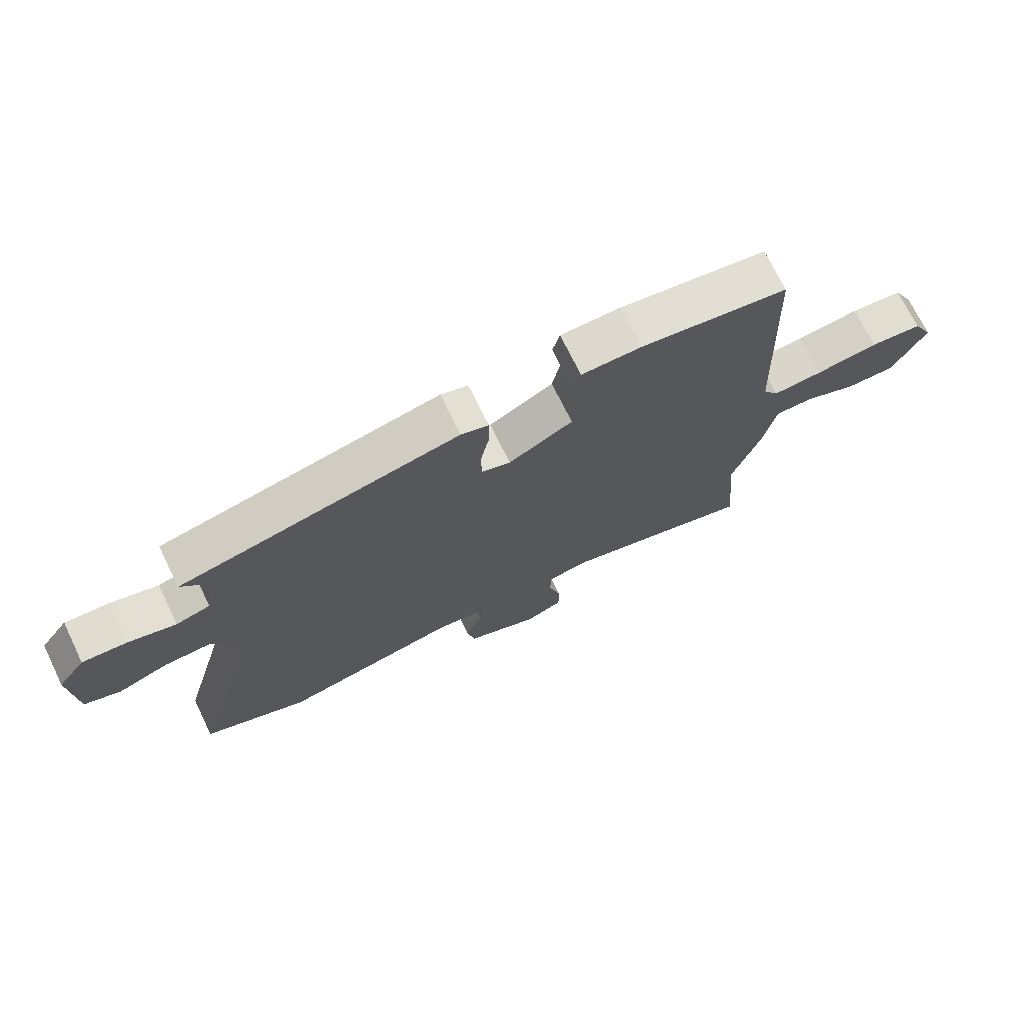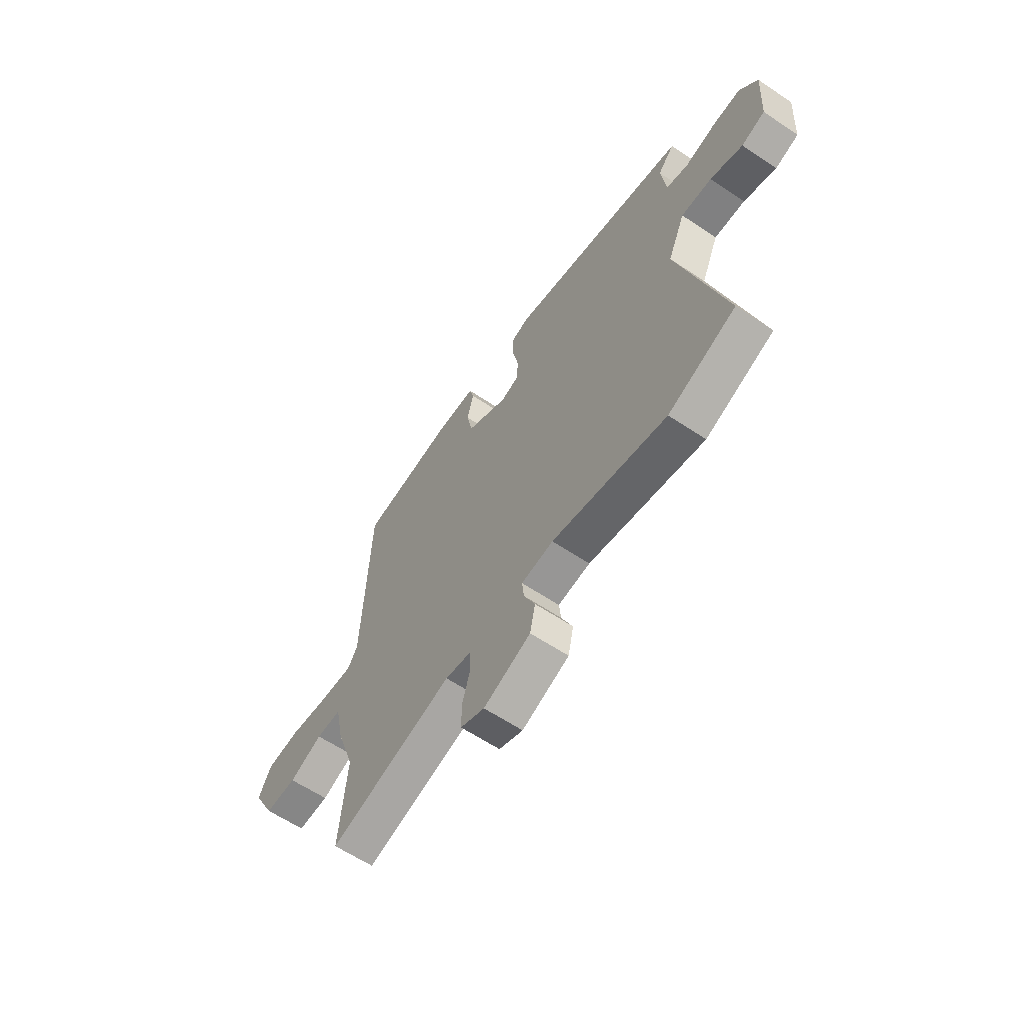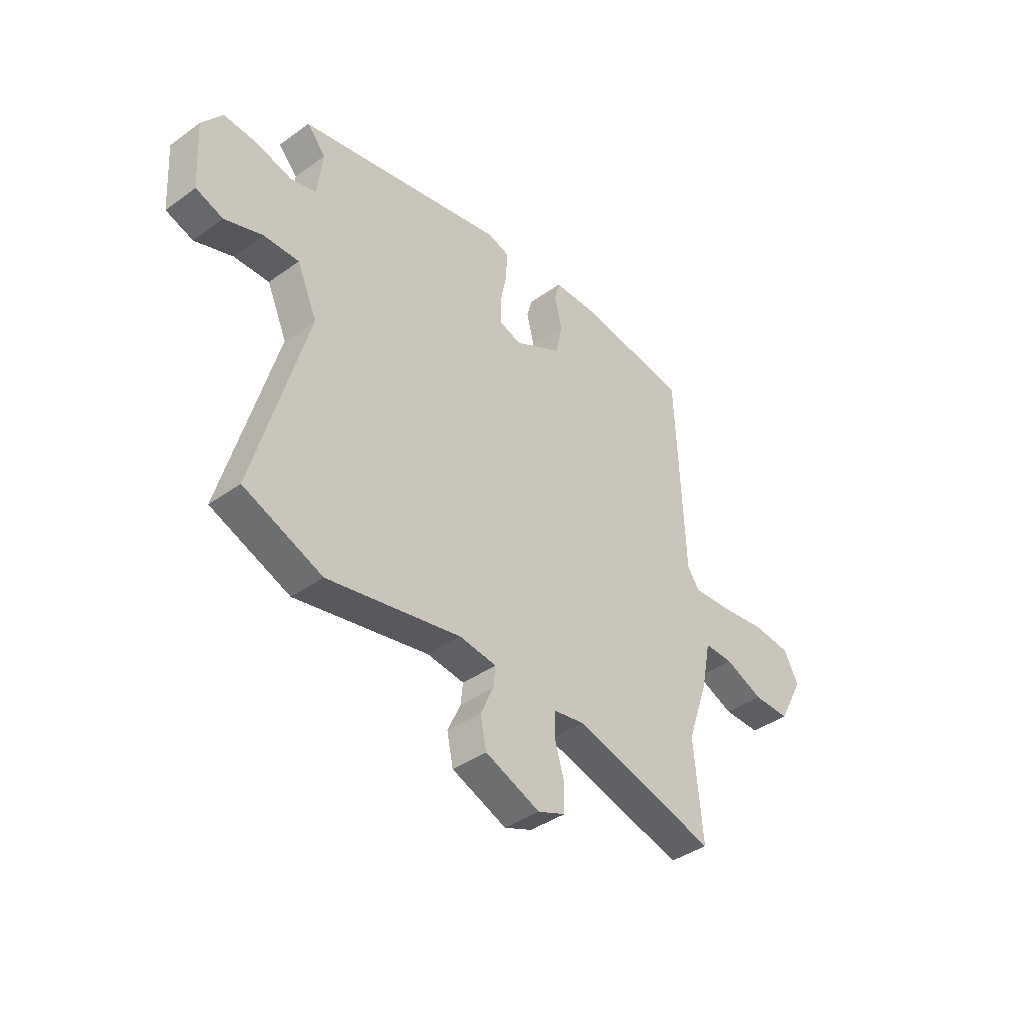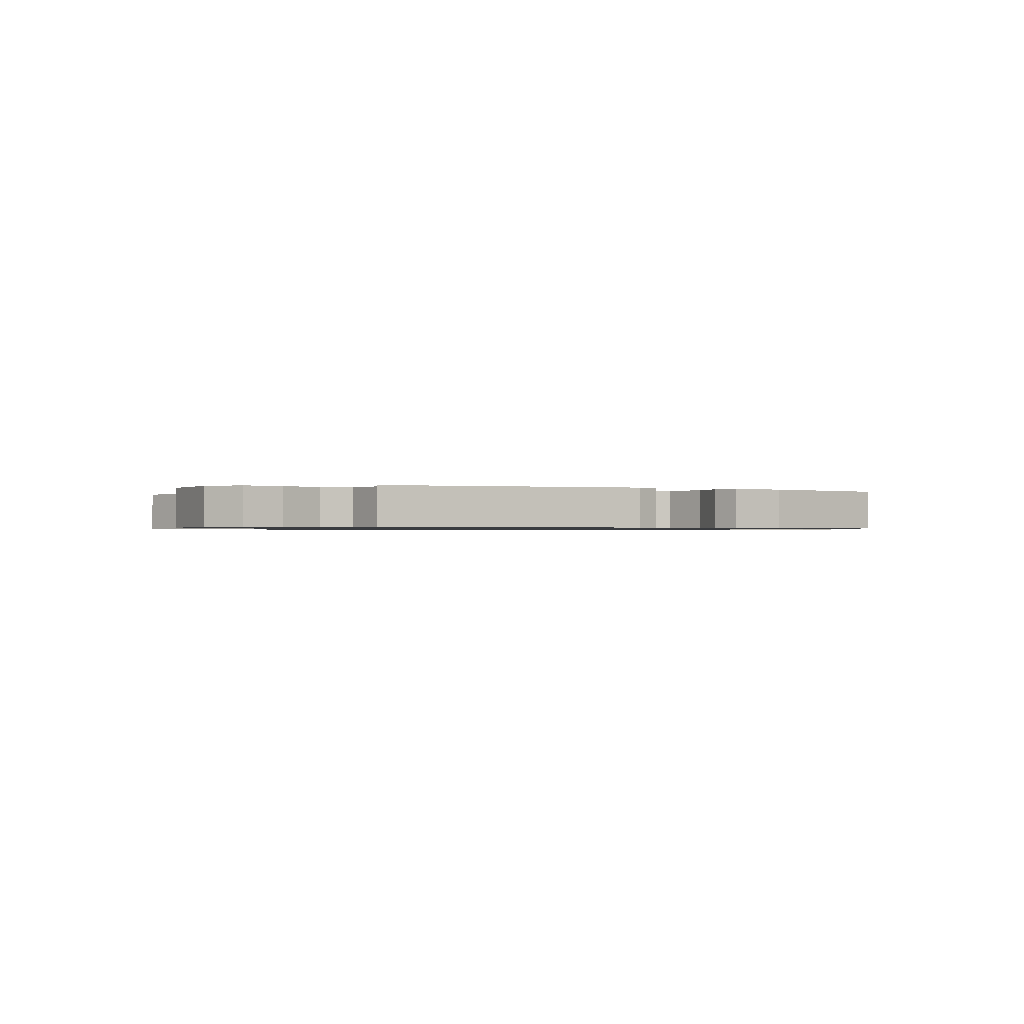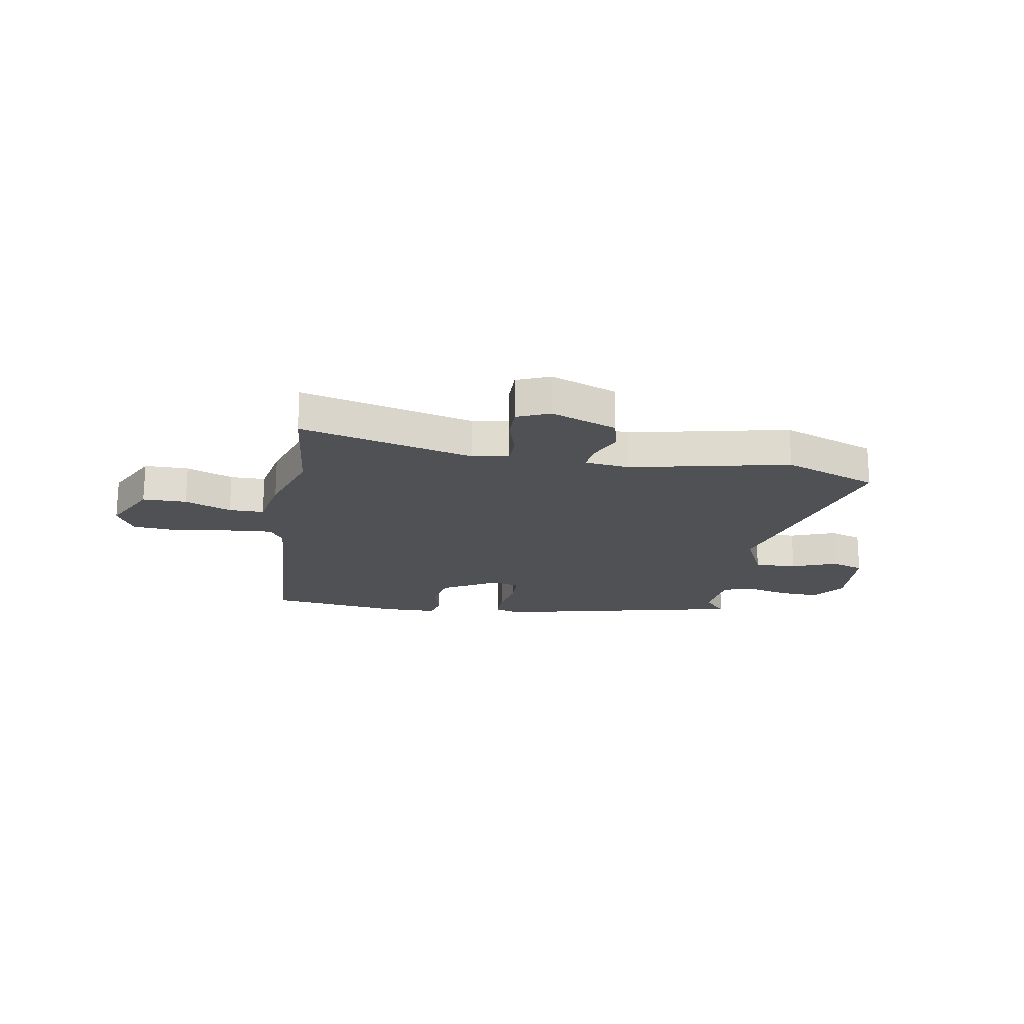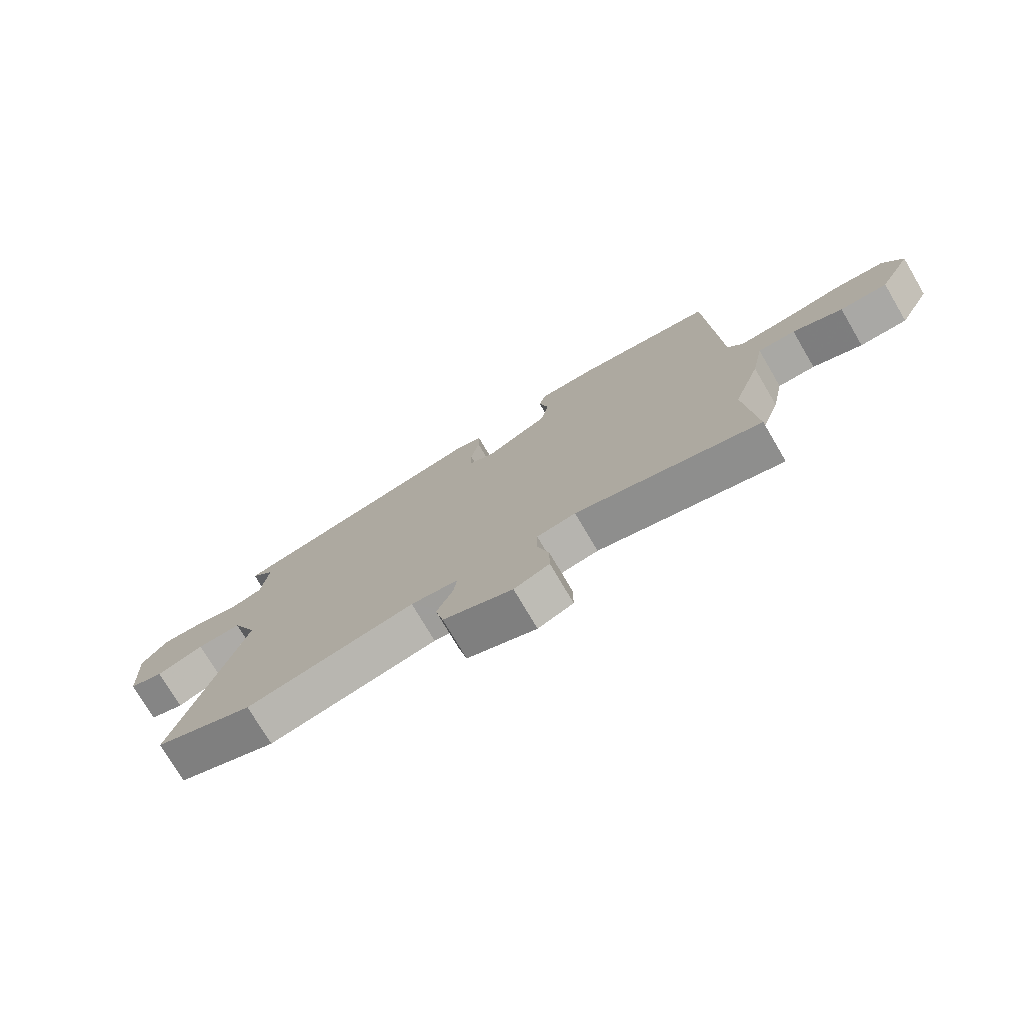
<metadata>
{"format":"obj","ext":"obj","renderer":"f3d","projection":"perspective","resolution":1024,"background":"white","views":[{"elev":71.7,"azim":-26.0,"up":"+Z"},{"elev":-61.4,"azim":-124.3,"up":"+Z"},{"elev":-40.0,"azim":-48.5,"up":"+Z"},{"elev":-0.8,"azim":-31.6,"up":"+Y"},{"elev":-19.6,"azim":171.3,"up":"+Y"},{"elev":-75.5,"azim":30.5,"up":"+Z"}]}
</metadata>
<code>
v -0.408 0.07 -0.537
v -0.583 0.07 -0.467
v -0.465 0.07 -0.046
v -0.51 0.07 0.056
v -0.589 0.07 0.054
v -0.673 0.07 0.024
v -0.734 0.07 0.045
v -0.743 0.07 0.192
v -0.697 0.07 0.253
v -0.622 0.07 0.248
v -0.543 0.07 0.227
v -0.486 0.07 0.243
v -0.474 0.07 0.344
v -0.516 0.07 0.391
v -0.05 0.07 0.488
v -0.004 0.07 0.474
v -0.004 0.07 0.416
v -0.019 0.07 0.343
v -0.018 0.07 0.283
v 0.03 0.07 0.267
v 0.137 0.07 0.324
v 0.152 0.07 0.396
v 0.135 0.07 0.464
v 0.147 0.07 0.508
v 0.247 0.07 0.509
v 0.493 0.07 0.474
v 0.511 0.07 0.034
v 0.537 0.07 -0.006
v 0.621 0.07 -0.001
v 0.725 0.07 0.013
v 0.812 0.07 0.005
v 0.845 0.07 -0.058
v 0.789 0.07 -0.163
v 0.707 0.07 -0.162
v 0.621 0.07 -0.126
v 0.556 0.07 -0.125
v 0.535 0.07 -0.228
v 0.488 0.07 -0.363
v 0.507 0.07 -0.577
v 0.185 0.07 -0.49
v 0.117 0.07 -0.501
v 0.115 0.07 -0.555
v 0.136 0.07 -0.627
v 0.136 0.07 -0.689
v 0.074 0.07 -0.714
v -0.048 0.07 -0.665
v -0.062 0.07 -0.6
v -0.033 0.07 -0.536
v -0.028 0.07 -0.49
v -0.111 0.07 -0.479
v -0.408 0 -0.537
v -0.583 0 -0.467
v -0.465 0 -0.046
v -0.51 0 0.056
v -0.589 0 0.054
v -0.673 0 0.024
v -0.734 0 0.045
v -0.743 0 0.192
v -0.697 0 0.253
v -0.622 0 0.248
v -0.543 0 0.227
v -0.486 0 0.243
v -0.474 0 0.344
v -0.516 0 0.391
v -0.05 0 0.488
v -0.004 0 0.474
v -0.004 0 0.416
v -0.019 0 0.343
v -0.018 0 0.283
v 0.03 0 0.267
v 0.137 0 0.324
v 0.152 0 0.396
v 0.135 0 0.464
v 0.147 0 0.508
v 0.247 0 0.509
v 0.493 0 0.474
v 0.511 0 0.034
v 0.537 0 -0.006
v 0.621 0 -0.001
v 0.725 0 0.013
v 0.812 0 0.005
v 0.845 0 -0.058
v 0.789 0 -0.163
v 0.707 0 -0.162
v 0.621 0 -0.126
v 0.556 0 -0.125
v 0.535 0 -0.228
v 0.488 0 -0.363
v 0.507 0 -0.577
v 0.185 0 -0.49
v 0.117 0 -0.501
v 0.115 0 -0.555
v 0.136 0 -0.627
v 0.136 0 -0.689
v 0.074 0 -0.714
v -0.048 0 -0.665
v -0.062 0 -0.6
v -0.033 0 -0.536
v -0.028 0 -0.49
v -0.111 0 -0.479
f 46 47 48
f 45 46 48
f 44 45 48
f 43 44 48
f 42 43 48
f 41 42 48 49
f 40 41 49 50
f 38 39 40
f 38 40 50
f 37 38 50
f 36 37 50
f 33 34 35
f 32 33 35
f 31 32 35
f 30 31 35
f 29 30 35
f 28 29 35 36
f 1 2 3
f 50 1 3
f 36 50 3
f 28 36 3
f 27 28 3
f 25 26 27
f 24 25 27
f 23 24 27
f 22 23 27
f 16 17 18
f 15 16 18
f 14 15 18
f 13 14 18
f 12 13 18 19
f 11 12 19 20
f 9 10 11
f 8 9 11
f 7 8 11
f 6 7 11
f 5 6 11
f 4 5 11 20
f 27 3 4 20
f 21 22 27
f 20 21 27
f 98 97 96
f 98 96 95
f 98 95 94
f 98 94 93
f 98 93 92
f 99 98 92 91
f 100 99 91 90
f 90 89 88
f 100 90 88
f 100 88 87
f 100 87 86
f 85 84 83
f 85 83 82
f 85 82 81
f 85 81 80
f 85 80 79
f 86 85 79 78
f 53 52 51
f 53 51 100
f 53 100 86
f 53 86 78
f 53 78 77
f 77 76 75
f 77 75 74
f 77 74 73
f 77 73 72
f 68 67 66
f 68 66 65
f 68 65 64
f 68 64 63
f 69 68 63 62
f 70 69 62 61
f 61 60 59
f 61 59 58
f 61 58 57
f 61 57 56
f 61 56 55
f 70 61 55 54
f 70 54 53 77
f 77 72 71
f 77 71 70
f 1 51 52 2
f 2 52 53 3
f 3 53 54 4
f 4 54 55 5
f 5 55 56 6
f 6 56 57 7
f 7 57 58 8
f 8 58 59 9
f 9 59 60 10
f 10 60 61 11
f 11 61 62 12
f 12 62 63 13
f 13 63 64 14
f 14 64 65 15
f 15 65 66 16
f 16 66 67 17
f 17 67 68 18
f 18 68 69 19
f 19 69 70 20
f 20 70 71 21
f 21 71 72 22
f 22 72 73 23
f 23 73 74 24
f 24 74 75 25
f 25 75 76 26
f 26 76 77 27
f 27 77 78 28
f 28 78 79 29
f 29 79 80 30
f 30 80 81 31
f 31 81 82 32
f 32 82 83 33
f 33 83 84 34
f 34 84 85 35
f 35 85 86 36
f 36 86 87 37
f 37 87 88 38
f 38 88 89 39
f 39 89 90 40
f 40 90 91 41
f 41 91 92 42
f 42 92 93 43
f 43 93 94 44
f 44 94 95 45
f 45 95 96 46
f 46 96 97 47
f 47 97 98 48
f 48 98 99 49
f 49 99 100 50
f 50 100 51 1

</code>
